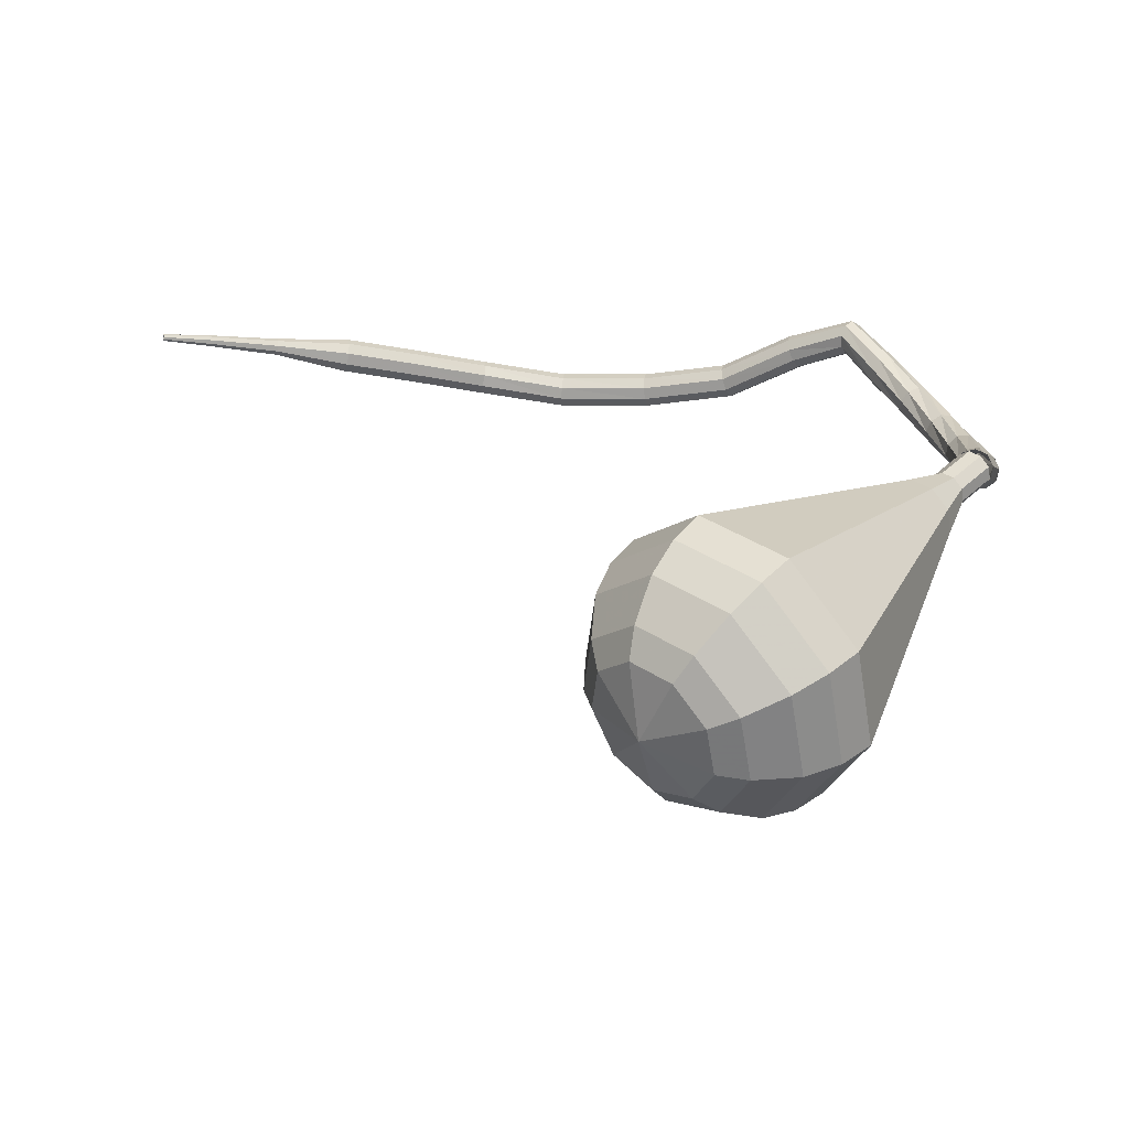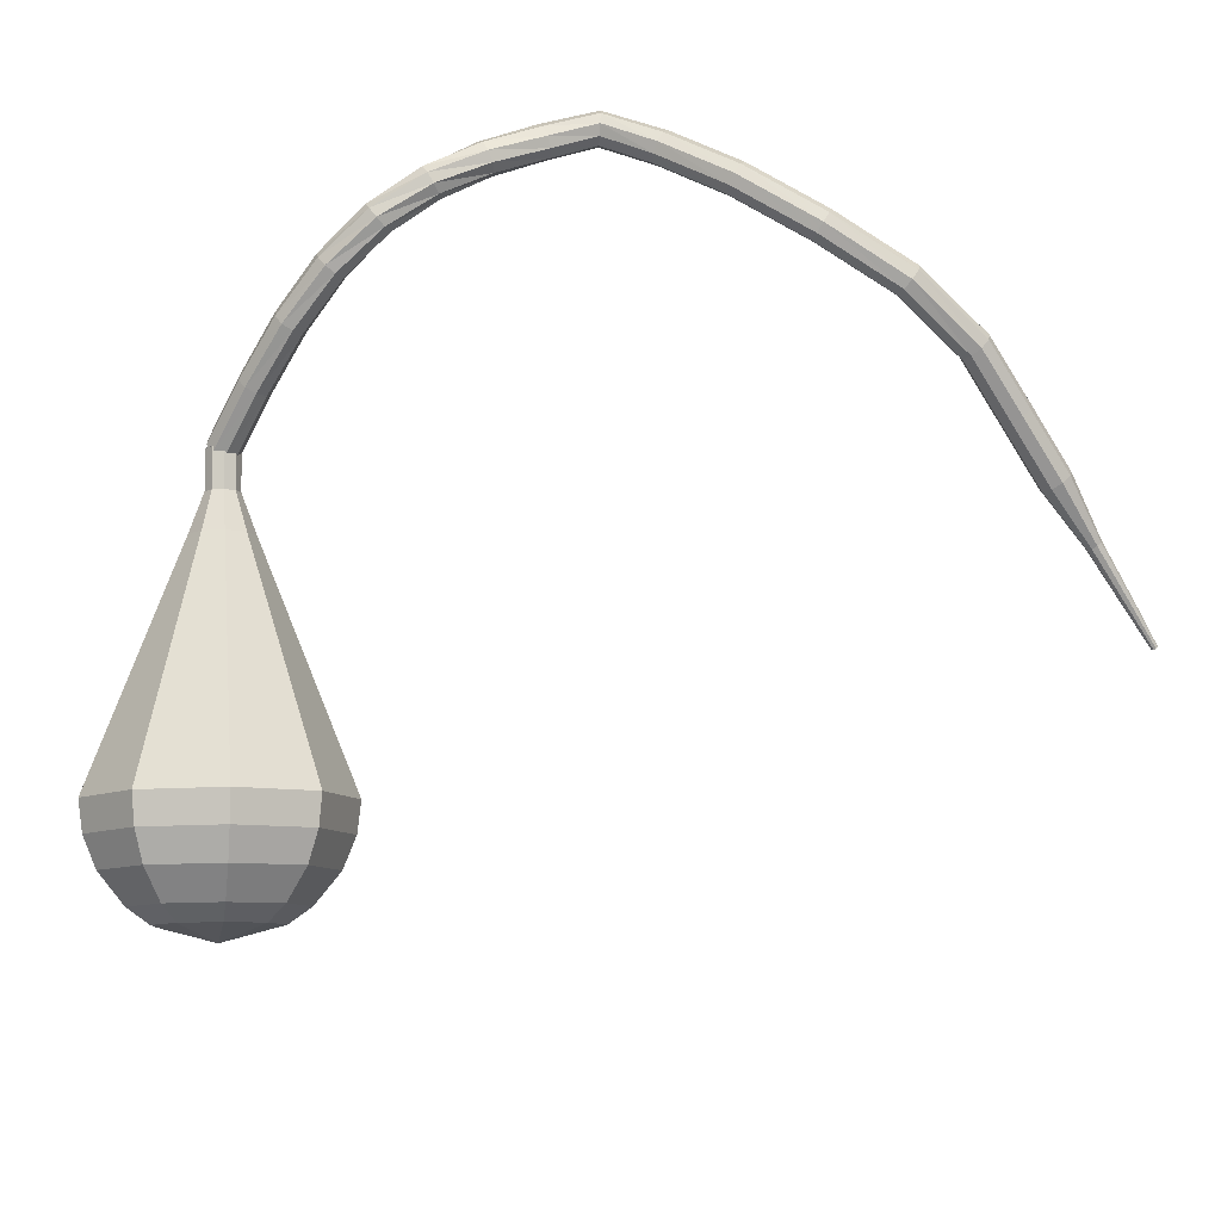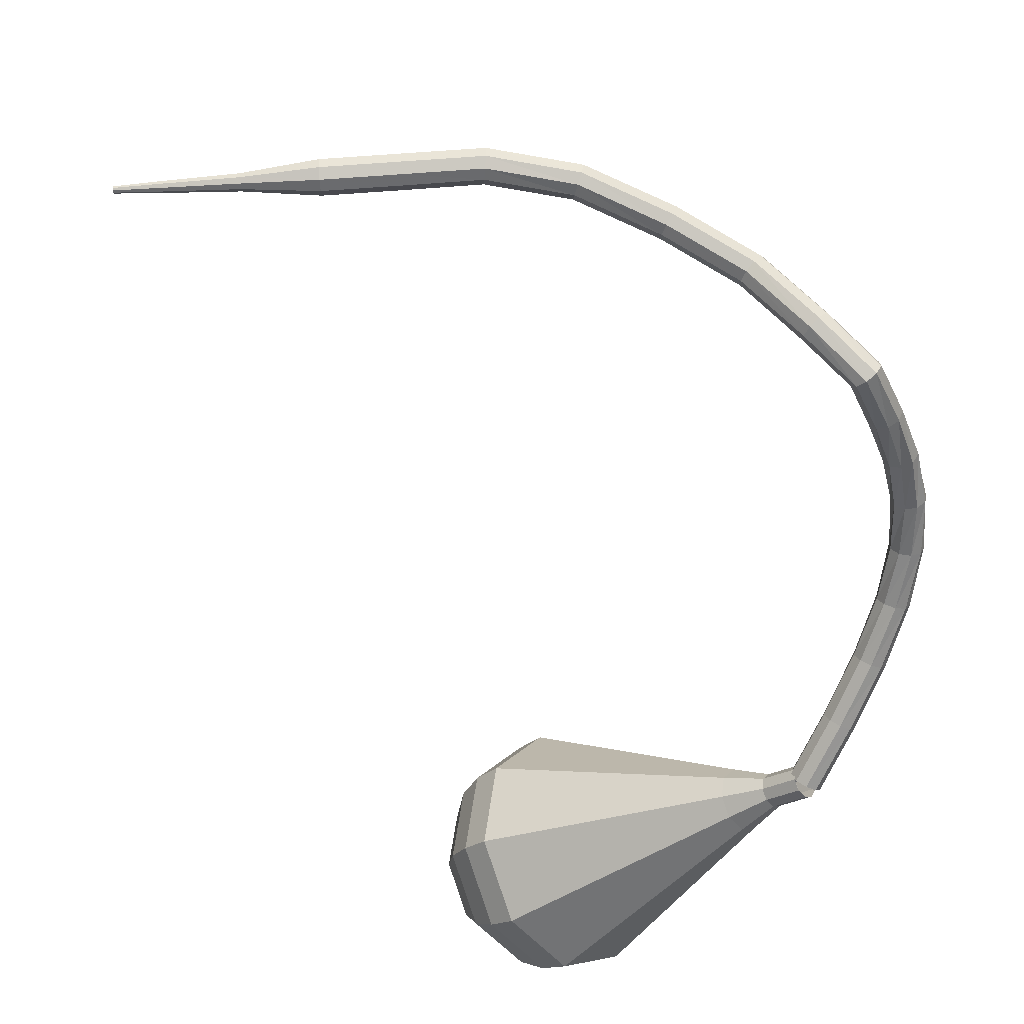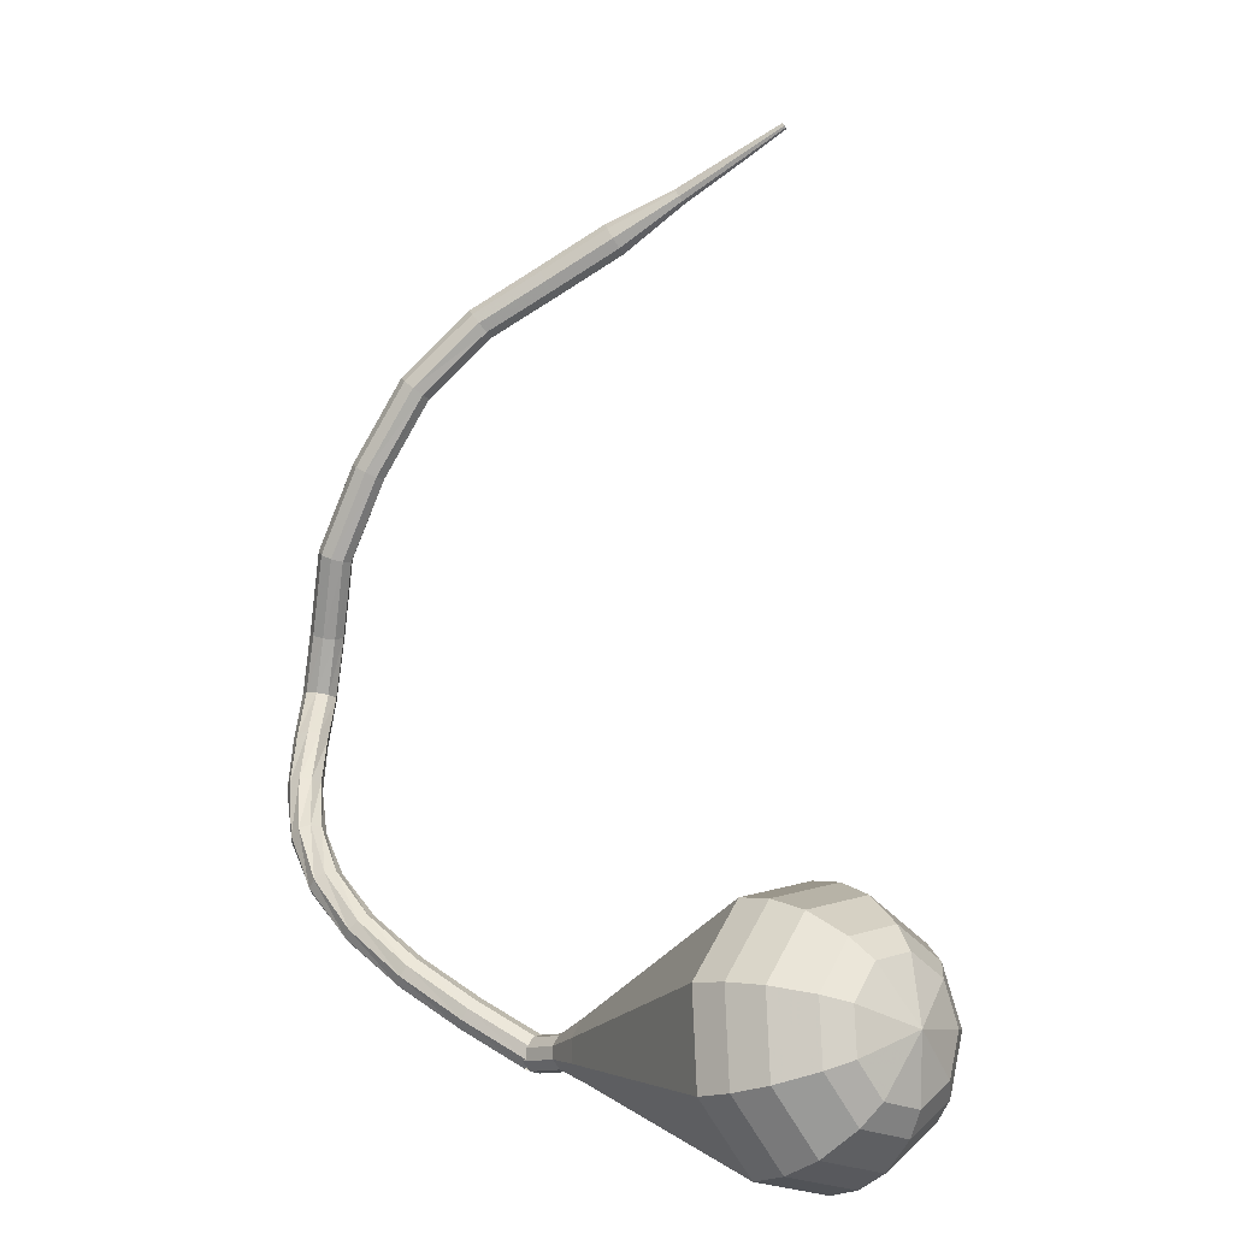
<metadata>
{"format":"obj","ext":"obj","renderer":"f3d","projection":"perspective","resolution":1024,"background":"white","views":[{"elev":-23.7,"azim":34.6,"up":"+Z"},{"elev":39.8,"azim":-153.7,"up":"+Y"},{"elev":77.0,"azim":49.3,"up":"+Z"},{"elev":-78.3,"azim":-94.3,"up":"+Z"}]}
</metadata>
<code>
g tube1
v 171.6 135.8 80.85
v 171.3 135.9 80.26
v 170.7 135.9 79.95
v 170.1 135.6 80.06
v 169.7 135.2 80.53
v 169.8 135 81.16
v 170.3 134.9 81.64
v 171 135.1 81.75
v 171.5 135.4 81.44
v 171.6 135.8 80.85
v 170.3 139.4 82.53
v 169.9 139.5 81.95
v 169.3 139.5 81.64
v 168.7 139.2 81.74
v 168.4 138.8 82.22
v 168.5 138.5 82.84
v 169 138.5 83.32
v 169.6 138.7 83.43
v 170.1 139 83.12
v 170.3 139.4 82.53
v 168.8 142.8 84.28
v 168.4 143 83.71
v 167.8 142.9 83.41
v 167.3 142.5 83.51
v 167 142.1 83.97
v 167.1 141.9 84.58
v 167.6 141.8 85.04
v 168.2 142.1 85.15
v 168.7 142.5 84.85
v 168.8 142.8 84.28
v 167.1 145.9 86.21
v 166.7 146 85.68
v 166.1 145.9 85.4
v 165.6 145.4 85.5
v 165.4 145 85.93
v 165.6 144.6 86.5
v 166.1 144.6 86.93
v 166.7 144.9 87.03
v 167.1 145.4 86.74
v 167.1 145.9 86.21
v 165.3 148.2 88.4
v 164.8 148.3 87.93
v 164.2 148.1 87.68
v 163.8 147.5 87.77
v 163.8 147 88.15
v 164.1 146.6 88.65
v 164.7 146.7 89.04
v 165.2 147.1 89.12
v 165.4 147.7 88.87
v 165.3 148.2 88.4
v 163.2 149.7 90.84
v 162.7 149.7 90.43
v 162.2 149.3 90.21
v 161.9 148.6 90.29
v 162.1 148.1 90.62
v 162.6 147.8 91.06
v 163.1 148 91.39
v 163.5 148.6 91.47
v 163.5 149.2 91.25
v 163.2 149.7 90.84
v 161 150.3 93.47
v 160.5 150.2 93.09
v 160.1 149.7 92.89
v 160.1 149 92.96
v 160.4 148.5 93.27
v 161 148.4 93.67
v 161.4 148.7 93.98
v 161.7 149.4 94.05
v 161.5 150 93.85
v 161 150.3 93.47
v 158.9 150.4 96.22
v 158.3 150.2 95.84
v 158.1 149.6 95.64
v 158.2 148.9 95.71
v 158.6 148.5 96.02
v 159.2 148.5 96.42
v 159.6 148.9 96.72
v 159.7 149.6 96.79
v 159.4 150.2 96.59
v 158.9 150.4 96.22
v 156.8 150.3 99
v 156.5 150 98.43
v 156.4 149.4 98.12
v 156.5 148.8 98.23
v 156.8 148.4 98.7
v 157.1 148.4 99.31
v 157.3 148.8 99.78
v 157.3 149.5 99.89
v 157.1 150.1 99.58
v 156.8 150.3 99
v 153.1 150.1 99.05
v 153.2 149.8 98.41
v 153.2 149.2 98.07
v 153.3 148.6 98.19
v 153.3 148.1 98.71
v 153.2 148.1 99.39
v 153.1 148.6 99.91
v 153.1 149.2 100
v 153.1 149.8 99.69
v 153.1 150.1 99.05
v 148.3 149.8 98.32
v 148.4 149.6 97.68
v 148.5 149 97.34
v 148.6 148.3 97.46
v 148.7 147.9 97.98
v 148.6 147.9 98.66
v 148.5 148.3 99.19
v 148.4 149 99.3
v 148.3 149.5 98.96
v 148.3 149.8 98.32
v 143.2 148.1 98.45
v 143.3 147.9 97.81
v 143.5 147.3 97.46
v 143.7 146.7 97.58
v 143.9 146.3 98.11
v 143.9 146.3 98.79
v 143.8 146.8 99.31
v 143.6 147.4 99.43
v 143.3 147.9 99.09
v 143.2 148.1 98.45
v 138.2 145.8 98.9
v 138.3 145.5 98.26
v 138.6 145 97.92
v 139 144.4 98.04
v 139.2 144.1 98.56
v 139.3 144.1 99.24
v 139.1 144.5 99.76
v 138.7 145.1 99.88
v 138.4 145.6 99.54
v 138.2 145.8 98.9
v 134.2 142.2 99.47
v 134.3 142 98.83
v 134.8 141.6 98.49
v 135.3 141.2 98.61
v 135.6 140.9 99.13
v 135.6 140.9 99.82
v 135.3 141.2 100.3
v 134.9 141.7 100.5
v 134.4 142.1 100.1
v 134.2 142.2 99.47
v 131.5 138.5 99.49
v 131.7 138.4 98.85
v 132.2 138.1 98.51
v 132.7 137.7 98.63
v 133.1 137.4 99.15
v 133.1 137.4 99.84
v 132.7 137.7 100.4
v 132.2 138.1 100.5
v 131.7 138.4 100.1
v 131.5 138.5 99.49
v 128.9 135 99.48
v 129.1 134.9 98.84
v 129.5 134.5 98.49
v 130.1 134.1 98.61
v 130.4 133.9 99.14
v 130.4 133.8 99.82
v 130.1 134.1 100.3
v 129.5 134.5 100.5
v 129.1 134.9 100.1
v 128.9 135 99.48
v 126.7 131.3 99.36
v 126.8 131.2 99.04
v 127 131.1 98.87
v 127.3 130.9 98.93
v 127.4 130.7 99.19
v 127.4 130.7 99.53
v 127.2 130.8 99.79
v 127 131 99.85
v 126.7 131.2 99.68
v 126.7 131.3 99.36
v 124.2 127.9 99.12
v 124.3 127.9 98.91
v 124.4 127.8 98.79
v 124.6 127.6 98.83
v 124.7 127.5 99.01
v 124.7 127.5 99.23
v 124.6 127.6 99.41
v 124.4 127.8 99.45
v 124.3 127.9 99.33
v 124.2 127.9 99.12
v 122.6 125.7 98.91
v 122.6 125.7 98.78
v 122.7 125.6 98.71
v 122.8 125.5 98.74
v 122.9 125.5 98.84
v 122.9 125.5 98.98
v 122.8 125.5 99.08
v 122.7 125.6 99.11
v 122.6 125.7 99.04
v 122.6 125.7 98.91
f 1 2 12
f 12 11 1
f 2 3 13
f 13 12 2
f 3 4 14
f 14 13 3
f 4 5 15
f 15 14 4
f 5 6 16
f 16 15 5
f 6 7 17
f 17 16 6
f 7 8 18
f 18 17 7
f 8 9 19
f 19 18 8
f 9 10 20
f 20 19 9
f 11 12 22
f 22 21 11
f 12 13 23
f 23 22 12
f 13 14 24
f 24 23 13
f 14 15 25
f 25 24 14
f 15 16 26
f 26 25 15
f 16 17 27
f 27 26 16
f 17 18 28
f 28 27 17
f 18 19 29
f 29 28 18
f 19 20 30
f 30 29 19
f 21 22 32
f 32 31 21
f 22 23 33
f 33 32 22
f 23 24 34
f 34 33 23
f 24 25 35
f 35 34 24
f 25 26 36
f 36 35 25
f 26 27 37
f 37 36 26
f 27 28 38
f 38 37 27
f 28 29 39
f 39 38 28
f 29 30 40
f 40 39 29
f 31 32 42
f 42 41 31
f 32 33 43
f 43 42 32
f 33 34 44
f 44 43 33
f 34 35 45
f 45 44 34
f 35 36 46
f 46 45 35
f 36 37 47
f 47 46 36
f 37 38 48
f 48 47 37
f 38 39 49
f 49 48 38
f 39 40 50
f 50 49 39
f 41 42 52
f 52 51 41
f 42 43 53
f 53 52 42
f 43 44 54
f 54 53 43
f 44 45 55
f 55 54 44
f 45 46 56
f 56 55 45
f 46 47 57
f 57 56 46
f 47 48 58
f 58 57 47
f 48 49 59
f 59 58 48
f 49 50 60
f 60 59 49
f 51 52 62
f 62 61 51
f 52 53 63
f 63 62 52
f 53 54 64
f 64 63 53
f 54 55 65
f 65 64 54
f 55 56 66
f 66 65 55
f 56 57 67
f 67 66 56
f 57 58 68
f 68 67 57
f 58 59 69
f 69 68 58
f 59 60 70
f 70 69 59
f 61 62 72
f 72 71 61
f 62 63 73
f 73 72 62
f 63 64 74
f 74 73 63
f 64 65 75
f 75 74 64
f 65 66 76
f 76 75 65
f 66 67 77
f 77 76 66
f 67 68 78
f 78 77 67
f 68 69 79
f 79 78 68
f 69 70 80
f 80 79 69
f 71 72 82
f 82 81 71
f 72 73 83
f 83 82 72
f 73 74 84
f 84 83 73
f 74 75 85
f 85 84 74
f 75 76 86
f 86 85 75
f 76 77 87
f 87 86 76
f 77 78 88
f 88 87 77
f 78 79 89
f 89 88 78
f 79 80 90
f 90 89 79
f 81 82 92
f 92 91 81
f 82 83 93
f 93 92 82
f 83 84 94
f 94 93 83
f 84 85 95
f 95 94 84
f 85 86 96
f 96 95 85
f 86 87 97
f 97 96 86
f 87 88 98
f 98 97 87
f 88 89 99
f 99 98 88
f 89 90 100
f 100 99 89
f 91 92 102
f 102 101 91
f 92 93 103
f 103 102 92
f 93 94 104
f 104 103 93
f 94 95 105
f 105 104 94
f 95 96 106
f 106 105 95
f 96 97 107
f 107 106 96
f 97 98 108
f 108 107 97
f 98 99 109
f 109 108 98
f 99 100 110
f 110 109 99
f 101 102 112
f 112 111 101
f 102 103 113
f 113 112 102
f 103 104 114
f 114 113 103
f 104 105 115
f 115 114 104
f 105 106 116
f 116 115 105
f 106 107 117
f 117 116 106
f 107 108 118
f 118 117 107
f 108 109 119
f 119 118 108
f 109 110 120
f 120 119 109
f 111 112 122
f 122 121 111
f 112 113 123
f 123 122 112
f 113 114 124
f 124 123 113
f 114 115 125
f 125 124 114
f 115 116 126
f 126 125 115
f 116 117 127
f 127 126 116
f 117 118 128
f 128 127 117
f 118 119 129
f 129 128 118
f 119 120 130
f 130 129 119
f 121 122 132
f 132 131 121
f 122 123 133
f 133 132 122
f 123 124 134
f 134 133 123
f 124 125 135
f 135 134 124
f 125 126 136
f 136 135 125
f 126 127 137
f 137 136 126
f 127 128 138
f 138 137 127
f 128 129 139
f 139 138 128
f 129 130 140
f 140 139 129
f 131 132 142
f 142 141 131
f 132 133 143
f 143 142 132
f 133 134 144
f 144 143 133
f 134 135 145
f 145 144 134
f 135 136 146
f 146 145 135
f 136 137 147
f 147 146 136
f 137 138 148
f 148 147 137
f 138 139 149
f 149 148 138
f 139 140 150
f 150 149 139
f 141 142 152
f 152 151 141
f 142 143 153
f 153 152 142
f 143 144 154
f 154 153 143
f 144 145 155
f 155 154 144
f 145 146 156
f 156 155 145
f 146 147 157
f 157 156 146
f 147 148 158
f 158 157 147
f 148 149 159
f 159 158 148
f 149 150 160
f 160 159 149
f 151 152 162
f 162 161 151
f 152 153 163
f 163 162 152
f 153 154 164
f 164 163 153
f 154 155 165
f 165 164 154
f 155 156 166
f 166 165 155
f 156 157 167
f 167 166 156
f 157 158 168
f 168 167 157
f 158 159 169
f 169 168 158
f 159 160 170
f 170 169 159
f 161 162 172
f 172 171 161
f 162 163 173
f 173 172 162
f 163 164 174
f 174 173 163
f 164 165 175
f 175 174 164
f 165 166 176
f 176 175 165
f 166 167 177
f 177 176 166
f 167 168 178
f 178 177 167
f 168 169 179
f 179 178 168
f 169 170 180
f 180 179 169
f 171 172 182
f 182 181 171
f 172 173 183
f 183 182 172
f 173 174 184
f 184 183 173
f 174 175 185
f 185 184 174
f 175 176 186
f 186 185 175
f 176 177 187
f 187 186 176
f 177 178 188
f 188 187 177
f 178 179 189
f 189 188 178
f 179 180 190
f 190 189 179
v 169.8 135.9 80.85
v 170.2 136.2 80.38
v 170.8 136.1 80.13
v 171.4 135.7 80.21
v 171.6 135.2 80.6
v 171.4 134.8 81.1
v 170.8 134.7 81.48
v 170.2 134.9 81.57
v 169.8 135.4 81.32
v 169.8 135.9 80.85
v 169.8 135.9 80.85
v 170.2 136.2 80.37
v 170.8 136.1 80.12
v 171.4 135.7 80.21
v 171.6 135.2 80.59
v 171.4 134.8 81.1
v 170.8 134.7 81.49
v 170.2 134.9 81.58
v 169.8 135.4 81.32
v 169.8 135.9 80.85
v 168.9 134.3 79.24
v 169.3 134.6 78.77
v 170 134.5 78.51
v 170.5 134.2 78.6
v 170.8 133.6 78.99
v 170.5 133.2 79.49
v 170 133.1 79.88
v 169.4 133.4 79.97
v 168.9 133.9 79.72
v 168.9 134.3 79.24
v 167.3 133.2 77.64
v 168.1 133.7 76.75
v 169.3 133.6 76.27
v 170.3 132.8 76.44
v 170.7 131.9 77.16
v 170.3 131.1 78.11
v 169.3 130.9 78.84
v 168.1 131.4 79
v 167.3 132.3 78.53
v 167.3 133.2 77.64
v 165.7 132.1 76.03
v 166.8 132.9 74.69
v 168.6 132.6 73.98
v 170.2 131.6 74.23
v 170.8 130.1 75.32
v 170.2 128.9 76.74
v 168.6 128.7 77.83
v 166.8 129.4 78.08
v 165.7 130.7 77.37
v 165.7 132.1 76.03
v 164 131 74.42
v 165.6 132 72.64
v 167.9 131.7 71.69
v 170 130.3 72.02
v 170.8 128.3 73.48
v 170 126.8 75.37
v 167.9 126.4 76.82
v 165.6 127.3 77.15
v 164 129.1 76.21
v 164 131 74.42
v 160.7 128.8 71.21
v 163 130.3 68.54
v 166.6 129.9 67.12
v 169.7 127.7 67.61
v 170.9 124.8 69.79
v 169.7 122.5 72.63
v 166.6 121.9 74.81
v 163 123.3 75.31
v 160.7 126 73.88
v 160.7 128.8 71.21
v 157.4 126.5 68
v 160.5 128.6 64.44
v 165.2 128 62.54
v 169.4 125.1 63.2
v 171 121.2 66.1
v 169.4 118.2 69.9
v 165.2 117.4 72.8
v 160.5 119.2 73.46
v 157.4 122.8 71.56
v 157.4 126.5 68
v 156.9 125.2 66.74
v 159.9 127.2 63.29
v 164.5 126.6 61.45
v 168.5 123.8 62.09
v 170.2 120 64.9
v 168.6 117.1 68.57
v 164.5 116.3 71.38
v 160 118.1 72.02
v 157 121.6 70.19
v 156.9 125.2 66.74
v 157 123.6 65.47
v 159.6 125.4 62.39
v 163.7 124.9 60.75
v 167.3 122.4 61.32
v 168.8 119 63.83
v 167.4 116.4 67.12
v 163.8 115.7 69.63
v 159.7 117.3 70.2
v 157 120.4 68.56
v 157 123.6 65.47
v 157.7 121.7 64.21
v 159.7 123 61.85
v 162.8 122.6 60.6
v 165.6 120.7 61.04
v 166.7 118.1 62.96
v 165.6 116.1 65.46
v 162.9 115.6 67.39
v 159.7 116.8 67.82
v 157.7 119.2 66.57
v 157.7 121.7 64.21
v 158.5 120.4 63.58
v 160 121.4 61.85
v 162.3 121.1 60.94
v 164.3 119.7 61.26
v 165.1 117.9 62.66
v 164.3 116.4 64.5
v 162.3 116 65.9
v 160 116.9 66.22
v 158.5 118.6 65.3
v 158.5 120.4 63.58
v 161.4 118.1 62.95
v 161.4 118.1 62.95
v 161.4 118.1 62.95
v 161.4 118.1 62.95
v 161.4 118.1 62.95
v 161.4 118.1 62.95
v 161.4 118.1 62.95
v 161.4 118.1 62.95
v 161.4 118.1 62.95
v 161.4 118.1 62.95
f 191 192 202
f 202 201 191
f 192 193 203
f 203 202 192
f 193 194 204
f 204 203 193
f 194 195 205
f 205 204 194
f 195 196 206
f 206 205 195
f 196 197 207
f 207 206 196
f 197 198 208
f 208 207 197
f 198 199 209
f 209 208 198
f 199 200 210
f 210 209 199
f 201 202 212
f 212 211 201
f 202 203 213
f 213 212 202
f 203 204 214
f 214 213 203
f 204 205 215
f 215 214 204
f 205 206 216
f 216 215 205
f 206 207 217
f 217 216 206
f 207 208 218
f 218 217 207
f 208 209 219
f 219 218 208
f 209 210 220
f 220 219 209
f 211 212 222
f 222 221 211
f 212 213 223
f 223 222 212
f 213 214 224
f 224 223 213
f 214 215 225
f 225 224 214
f 215 216 226
f 226 225 215
f 216 217 227
f 227 226 216
f 217 218 228
f 228 227 217
f 218 219 229
f 229 228 218
f 219 220 230
f 230 229 219
f 221 222 232
f 232 231 221
f 222 223 233
f 233 232 222
f 223 224 234
f 234 233 223
f 224 225 235
f 235 234 224
f 225 226 236
f 236 235 225
f 226 227 237
f 237 236 226
f 227 228 238
f 238 237 227
f 228 229 239
f 239 238 228
f 229 230 240
f 240 239 229
f 231 232 242
f 242 241 231
f 232 233 243
f 243 242 232
f 233 234 244
f 244 243 233
f 234 235 245
f 245 244 234
f 235 236 246
f 246 245 235
f 236 237 247
f 247 246 236
f 237 238 248
f 248 247 237
f 238 239 249
f 249 248 238
f 239 240 250
f 250 249 239
f 241 242 252
f 252 251 241
f 242 243 253
f 253 252 242
f 243 244 254
f 254 253 243
f 244 245 255
f 255 254 244
f 245 246 256
f 256 255 245
f 246 247 257
f 257 256 246
f 247 248 258
f 258 257 247
f 248 249 259
f 259 258 248
f 249 250 260
f 260 259 249
f 251 252 262
f 262 261 251
f 252 253 263
f 263 262 252
f 253 254 264
f 264 263 253
f 254 255 265
f 265 264 254
f 255 256 266
f 266 265 255
f 256 257 267
f 267 266 256
f 257 258 268
f 268 267 257
f 258 259 269
f 269 268 258
f 259 260 270
f 270 269 259
f 261 262 272
f 272 271 261
f 262 263 273
f 273 272 262
f 263 264 274
f 274 273 263
f 264 265 275
f 275 274 264
f 265 266 276
f 276 275 265
f 266 267 277
f 277 276 266
f 267 268 278
f 278 277 267
f 268 269 279
f 279 278 268
f 269 270 280
f 280 279 269
f 271 272 282
f 282 281 271
f 272 273 283
f 283 282 272
f 273 274 284
f 284 283 273
f 274 275 285
f 285 284 274
f 275 276 286
f 286 285 275
f 276 277 287
f 287 286 276
f 277 278 288
f 288 287 277
f 278 279 289
f 289 288 278
f 279 280 290
f 290 289 279
f 281 282 292
f 292 291 281
f 282 283 293
f 293 292 282
f 283 284 294
f 294 293 283
f 284 285 295
f 295 294 284
f 285 286 296
f 296 295 285
f 286 287 297
f 297 296 286
f 287 288 298
f 298 297 287
f 288 289 299
f 299 298 288
f 289 290 300
f 300 299 289
f 291 292 302
f 302 301 291
f 292 293 303
f 303 302 292
f 293 294 304
f 304 303 293
f 294 295 305
f 305 304 294
f 295 296 306
f 306 305 295
f 296 297 307
f 307 306 296
f 297 298 308
f 308 307 297
f 298 299 309
f 309 308 298
f 299 300 310
f 310 309 299
f 301 302 312
f 312 311 301
f 302 303 313
f 313 312 302
f 303 304 314
f 314 313 303
f 304 305 315
f 315 314 304
f 305 306 316
f 316 315 305
f 306 307 317
f 317 316 306
f 307 308 318
f 318 317 307
f 308 309 319
f 319 318 308
f 309 310 320
f 320 319 309
g

</code>
